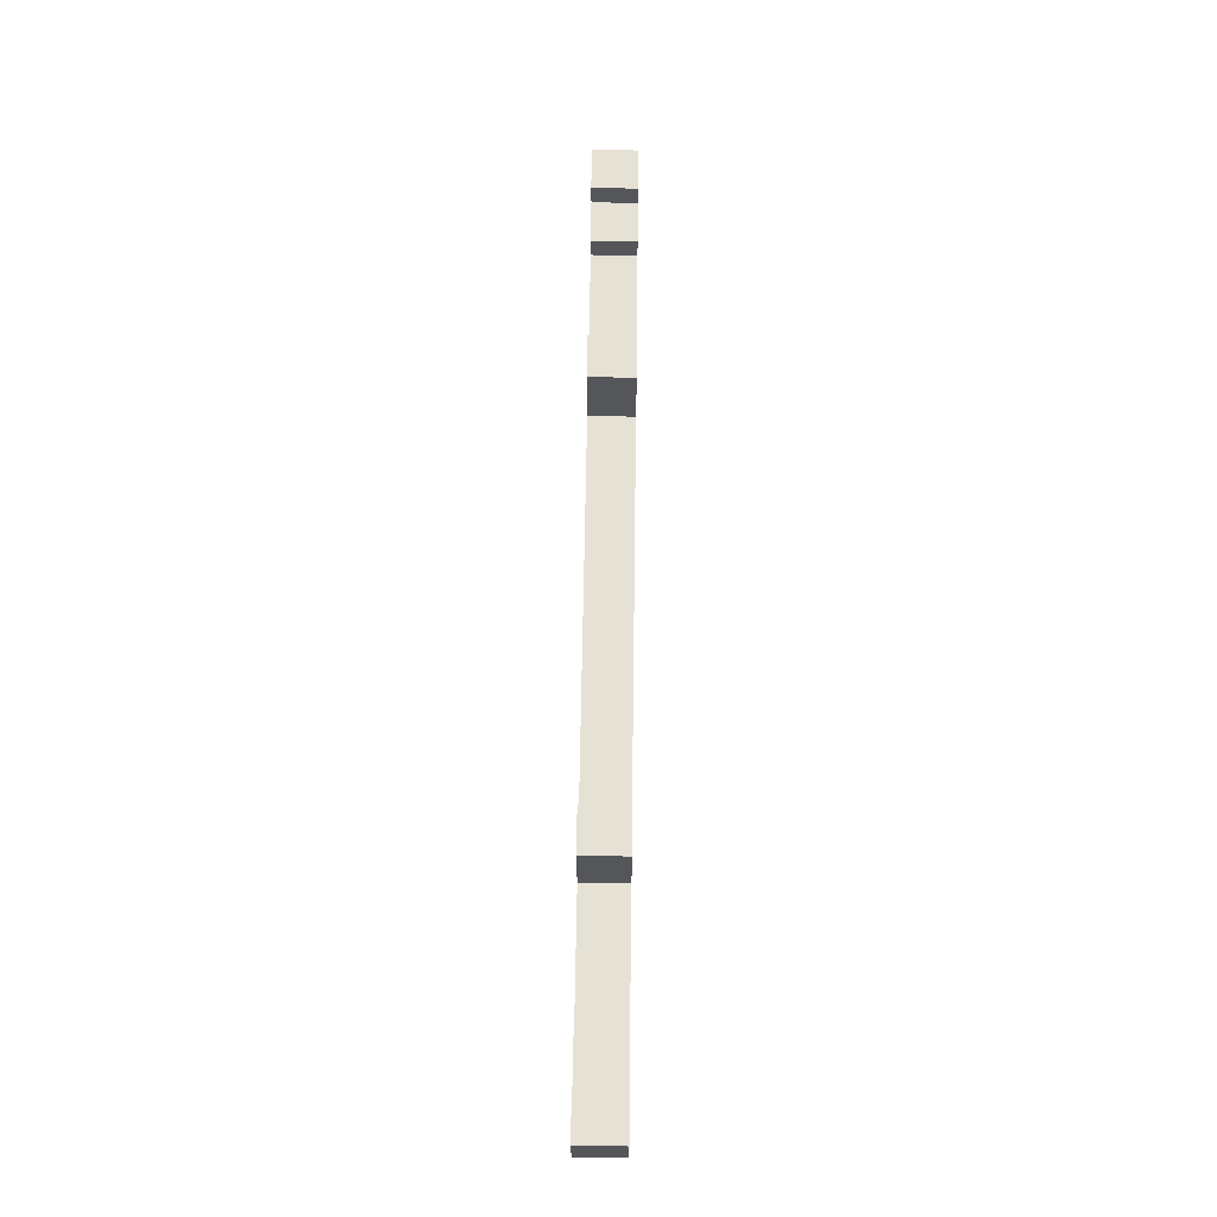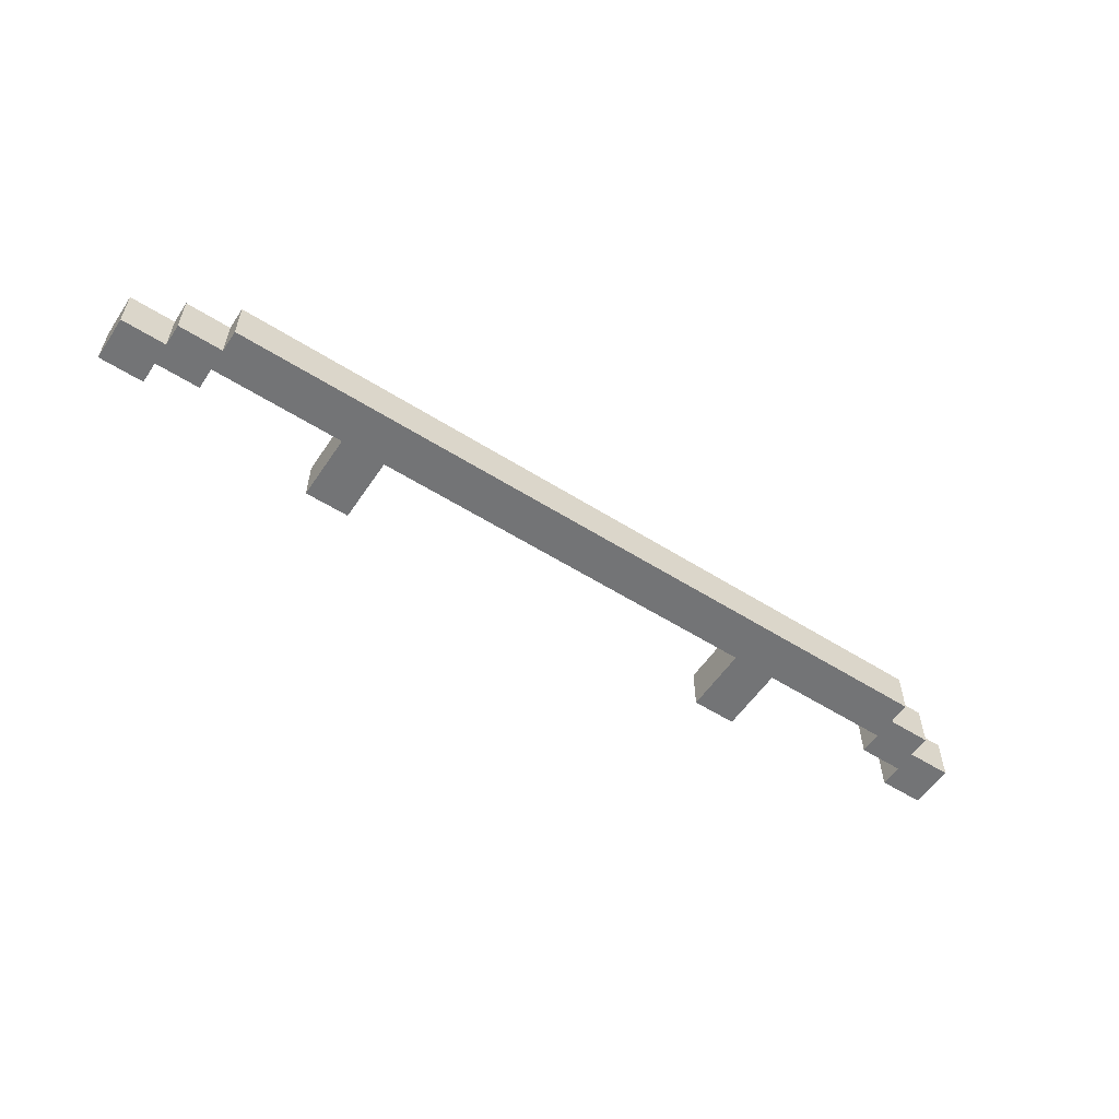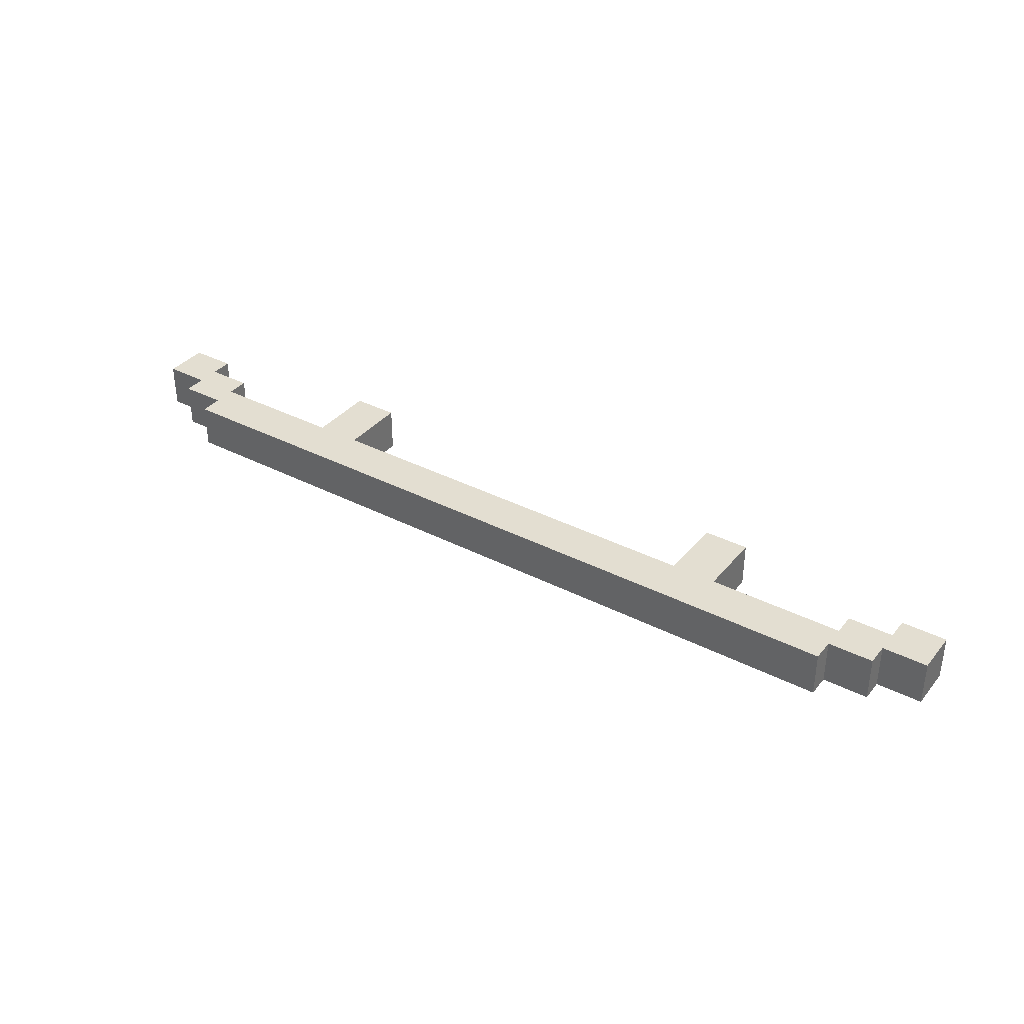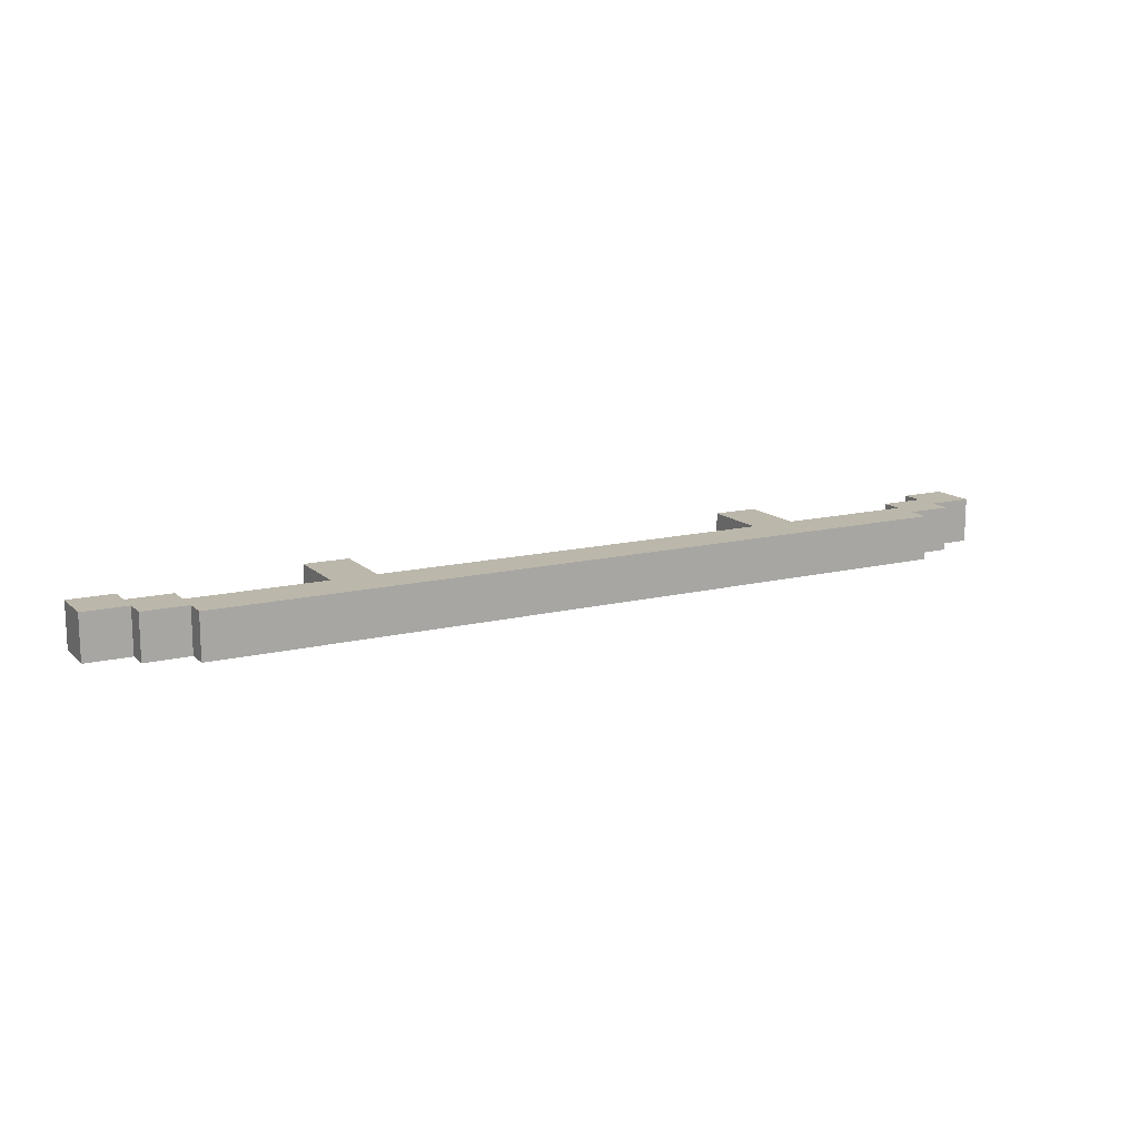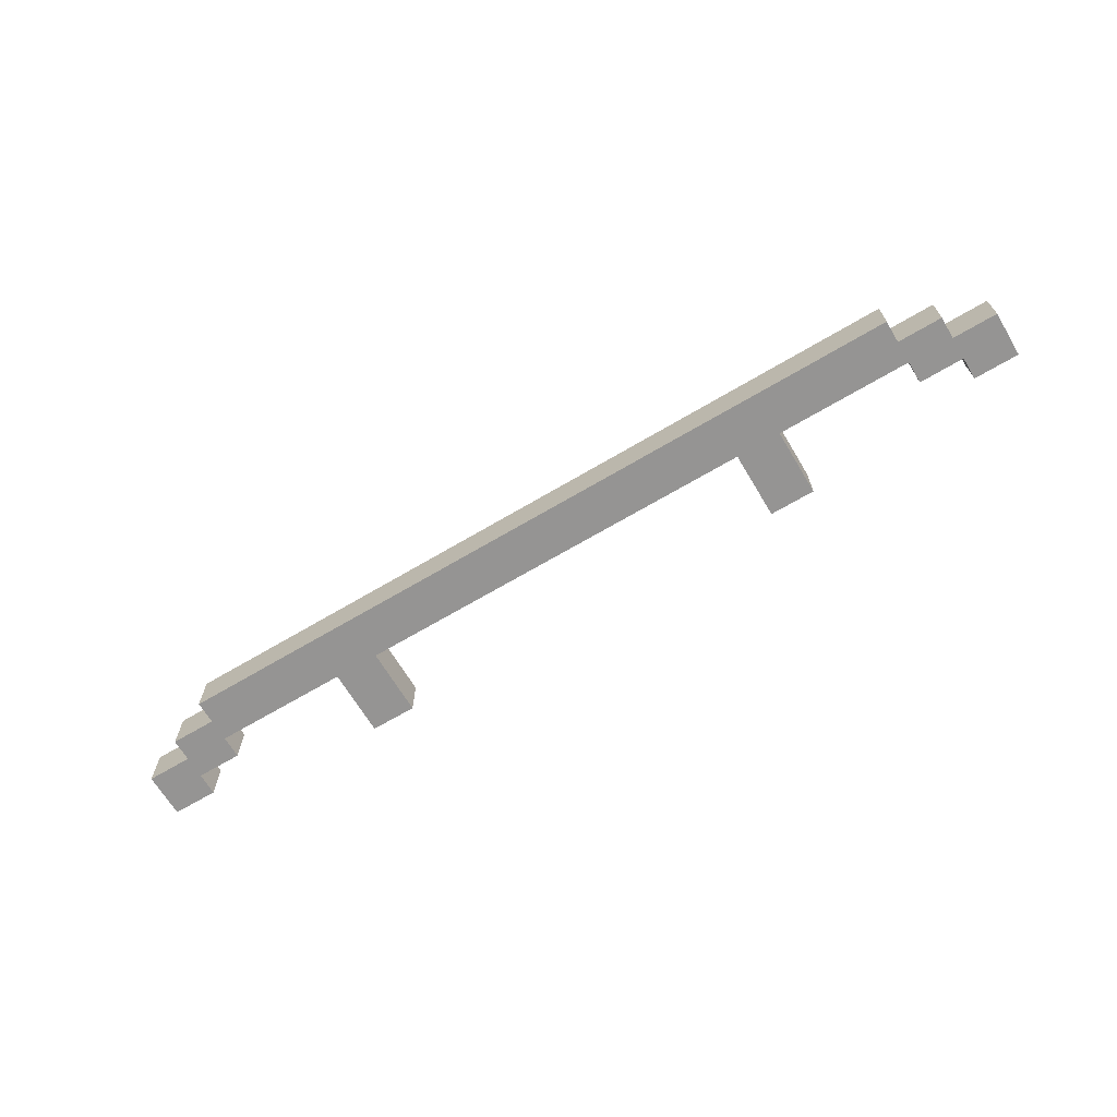
<metadata>
{"format":"obj","ext":"obj","renderer":"f3d","projection":"perspective","resolution":1024,"background":"white","views":[{"elev":64.2,"azim":-89.2,"up":"+Y"},{"elev":-56.2,"azim":-33.5,"up":"+Z"},{"elev":36.0,"azim":34.0,"up":"+Z"},{"elev":14.2,"azim":-28.4,"up":"+Z"},{"elev":-67.2,"azim":30.8,"up":"+Z"}]}
</metadata>
<code>
o
v -2.1 0.2 0.1
v -2.1 0.2 -0.1
v -2.1 0.3 0.1
v -2.1 0.3 -0.1
v -2.1 0.4 0.1
v -2.1 0.4 -0.1
v -1.9 0.1 0.1
v -1.9 0.1 -0.1
v -1.9 0.2 0.1
v -1.9 0.2 -0.1
v -1.7 0 0.1
v -1.7 0 -0.1
v -1.7 0.1 0.1
v -1.7 0.1 -0.1
v -1.1 0.2 0.1
v -1.1 0.2 -0.1
v -1.1 0.5 0.1
v -1.1 0.5 -0.1
v 0.9 0.2 0.1
v 0.9 0.2 -0.1
v 0.9 0.5 0.1
v 0.9 0.5 -0.1
v 1.7 0.2 0.1
v 1.7 0.2 -0.1
v 1.7 0.3 0.1
v 1.7 0.3 -0.1
v 1.9 0.3 0.1
v 1.9 0.3 -0.1
v 1.9 0.4 0.1
v 1.9 0.4 -0.1
v -1.9 0.3 0.1
v -1.9 0.3 -0.1
v -1.9 0.4 0.1
v -1.9 0.4 -0.1
v -1.7 0.2 0.1
v -1.7 0.2 -0.1
v -1.7 0.3 0.1
v -1.7 0.3 -0.1
v -0.9 0.2 0.1
v -0.9 0.2 -0.1
v -0.9 0.5 0.1
v -0.9 0.5 -0.1
v 1.1 0.2 0.1
v 1.1 0.2 -0.1
v 1.1 0.5 0.1
v 1.1 0.5 -0.1
v 1.7 0 0.1
v 1.7 0 -0.1
v 1.7 0.1 0.1
v 1.7 0.1 -0.1
v 1.9 0.1 0.1
v 1.9 0.1 -0.1
v 1.9 0.2 0.1
v 1.9 0.2 4.47e-08
v 1.9 0.2 -0.1
v 2.1 0.2 0.1
v 2.1 0.2 -0.1
v 2.1 0.3 0.1
v 2.1 0.3 -0.1
v 2.1 0.4 0.1
v 2.1 0.4 -0.1
v -2.1 0.2 0.1
v -2.1 0.3 0.1
v -2.1 0.4 0.1
v -1.9 0.1 0.1
v -1.9 0.2 0.1
v -1.9 0.3 0.1
v -1.9 0.4 0.1
v -1.7 0 0.1
v -1.7 0.1 0.1
v -1.7 0.2 0.1
v -1.7 0.3 0.1
v -1.1 0.2 0.1
v -1.1 0.5 0.1
v -0.9 0.2 0.1
v -0.9 0.5 0.1
v 0.9 0.2 0.1
v 0.9 0.5 0.1
v 1.1 0.2 0.1
v 1.1 0.5 0.1
v 1.7 0 0.1
v 1.7 0.1 0.1
v 1.7 0.2 0.1
v 1.7 0.3 0.1
v 1.9 0.1 0.1
v 1.9 0.2 0.1
v 1.9 0.3 0.1
v 1.9 0.4 0.1
v 2.1 0.2 0.1
v 2.1 0.3 0.1
v 2.1 0.4 0.1
v -2.1 0.2 -0.1
v -2.1 0.3 -0.1
v -2.1 0.4 -0.1
v -1.9 0.1 -0.1
v -1.9 0.2 -0.1
v -1.9 0.3 -0.1
v -1.9 0.4 -0.1
v -1.7 0 -0.1
v -1.7 0.1 -0.1
v -1.7 0.2 -0.1
v -1.7 0.3 -0.1
v -1.1 0.2 -0.1
v -1.1 0.5 -0.1
v -0.9 0.2 -0.1
v -0.9 0.5 -0.1
v 0.9 0.2 -0.1
v 0.9 0.5 -0.1
v 1.1 0.2 -0.1
v 1.1 0.5 -0.1
v 1.7 0 -0.1
v 1.7 0.1 -0.1
v 1.7 0.2 -0.1
v 1.7 0.3 -0.1
v 1.9 0.1 -0.1
v 1.9 0.2 -0.1
v 1.9 0.3 -0.1
v 1.9 0.4 -0.1
v 2 0.2 -0.1
v 2 0.3 -0.1
v 2.1 0.2 -0.1
v 2.1 0.3 -0.1
v 2.1 0.4 -0.1
v -1.7 0 0.1
v 1.7 0 0.1
v -1.7 0 -0.1
v 1.7 0 -0.1
v -1.9 0.1 0.1
v -1.7 0.1 0.1
v 1.7 0.1 0.1
v 1.9 0.1 0.1
v -1.9 0.1 -0.1
v -1.7 0.1 -0.1
v 1.7 0.1 -0.1
v 1.9 0.1 -0.1
v -2.1 0.2 0.1
v -1.9 0.2 0.1
v 1.9 0.2 0.1
v 2.1 0.2 0.1
v 1.9 0.2 4.47e-08
v 2 0.2 4.47e-08
v -2.1 0.2 -0.1
v -1.9 0.2 -0.1
v 1.9 0.2 -0.1
v 2 0.2 -0.1
v 2.1 0.2 -0.1
v -1.7 0.2 0.1
v -1.1 0.2 0.1
v -0.9 0.2 0.1
v 0.9 0.2 0.1
v 1.1 0.2 0.1
v 1.7 0.2 0.1
v -1.7 0.2 -0.1
v -1.1 0.2 -0.1
v -0.9 0.2 -0.1
v 0.9 0.2 -0.1
v 1.1 0.2 -0.1
v 1.7 0.2 -0.1
v -1.9 0.3 0.1
v -1.7 0.3 0.1
v 1.7 0.3 0.1
v 1.9 0.3 0.1
v -1.9 0.3 -0.1
v -1.7 0.3 -0.1
v 1.7 0.3 -0.1
v 1.9 0.3 -0.1
v -2.1 0.4 0.1
v -1.9 0.4 0.1
v 1.9 0.4 0.1
v 2.1 0.4 0.1
v -2.1 0.4 -0.1
v -1.9 0.4 -0.1
v 1.9 0.4 -0.1
v 2.1 0.4 -0.1
v -1.1 0.5 0.1
v -0.9 0.5 0.1
v 0.9 0.5 0.1
v 1.1 0.5 0.1
v -1.1 0.5 -0.1
v -0.9 0.5 -0.1
v 0.9 0.5 -0.1
v 1.1 0.5 -0.1
f 3 2 1
f 4 2 3
f 5 4 3
f 6 4 5
f 9 8 7
f 10 8 9
f 13 12 11
f 14 12 13
f 17 16 15
f 18 16 17
f 21 20 19
f 22 20 21
f 25 24 23
f 26 24 25
f 29 28 27
f 30 28 29
f 31 32 33
f 33 32 34
f 35 36 37
f 37 36 38
f 39 40 41
f 41 40 42
f 43 44 45
f 45 44 46
f 47 48 49
f 49 48 50
f 51 52 53
f 53 52 54
f 54 52 55
f 56 57 58
f 58 57 59
f 58 59 60
f 60 59 61
f 66 63 62
f 67 64 63
f 67 63 66
f 68 64 67
f 70 66 65
f 71 67 66
f 71 66 70
f 72 67 71
f 73 71 70
f 75 73 70
f 75 74 73
f 76 74 75
f 77 75 70
f 79 77 70
f 79 78 77
f 80 78 79
f 81 70 69
f 82 79 70
f 82 70 81
f 83 79 82
f 85 83 82
f 86 84 83
f 86 83 85
f 87 84 86
f 89 87 86
f 90 88 87
f 90 87 89
f 91 88 90
f 92 93 96
f 93 94 97
f 96 93 97
f 97 94 98
f 95 96 100
f 96 97 101
f 100 96 101
f 101 97 102
f 100 101 103
f 100 103 105
f 103 104 105
f 105 104 106
f 100 105 107
f 100 107 109
f 107 108 109
f 109 108 110
f 99 100 111
f 100 109 112
f 111 100 112
f 112 109 113
f 112 113 115
f 113 114 116
f 115 113 116
f 116 114 117
f 117 118 119
f 116 117 119
f 119 118 120
f 119 120 121
f 120 118 122
f 121 120 122
f 122 118 123
f 126 125 124
f 127 125 126
f 132 129 128
f 133 129 132
f 134 131 130
f 135 131 134
f 140 139 138
f 141 139 140
f 142 137 136
f 143 137 142
f 144 141 140
f 145 139 141
f 145 141 144
f 146 139 145
f 147 148 153
f 153 148 154
f 149 150 155
f 155 150 156
f 151 152 157
f 157 152 158
f 159 160 163
f 163 160 164
f 161 162 165
f 165 162 166
f 167 168 171
f 171 168 172
f 169 170 173
f 173 170 174
f 175 176 179
f 179 176 180
f 177 178 181
f 181 178 182

</code>
